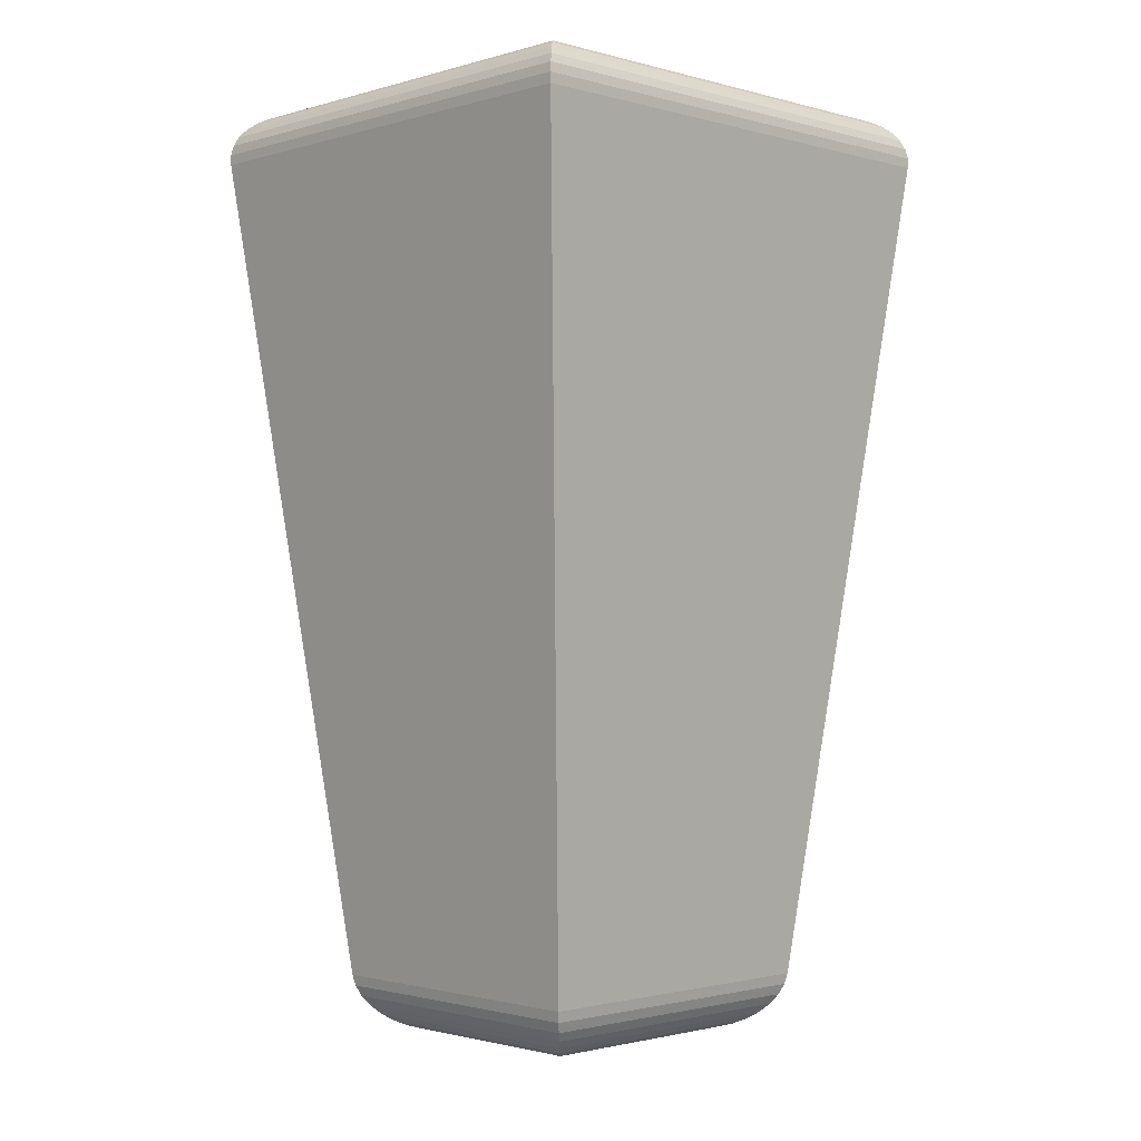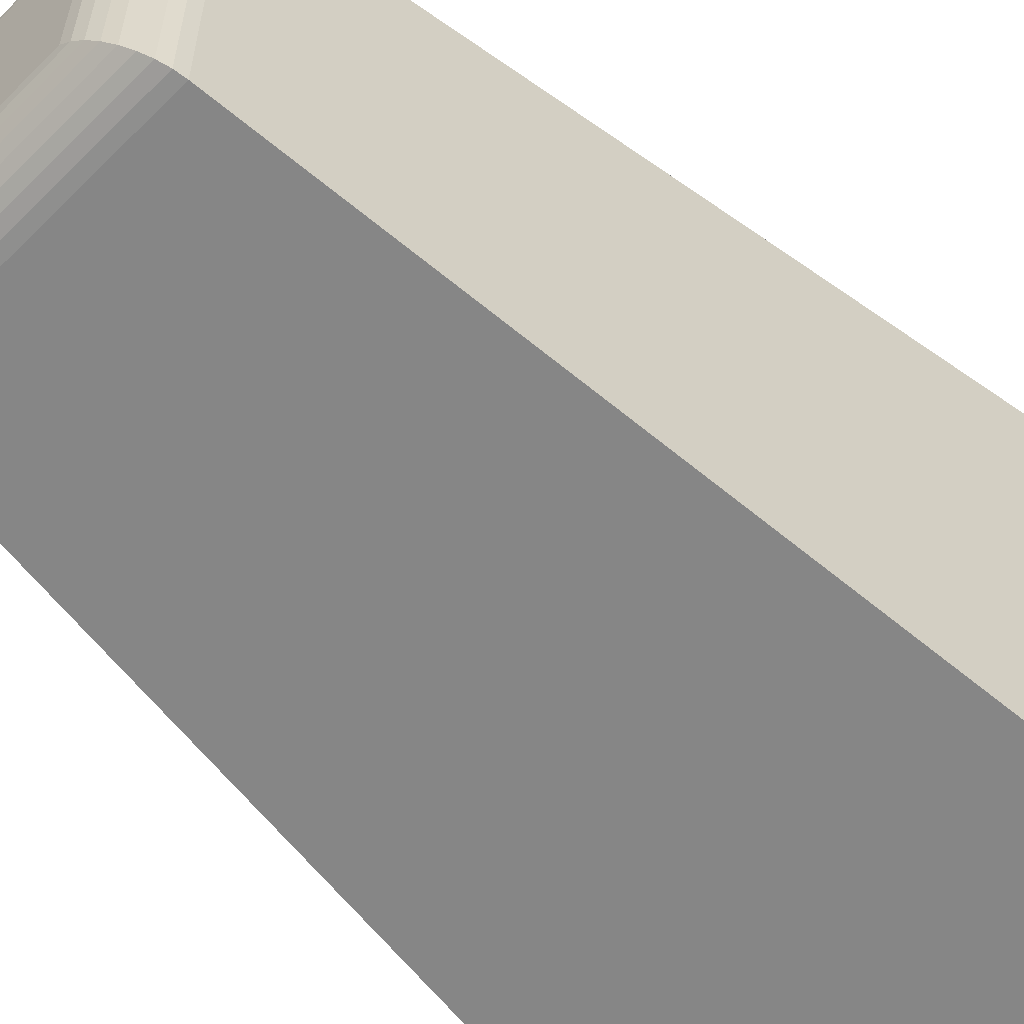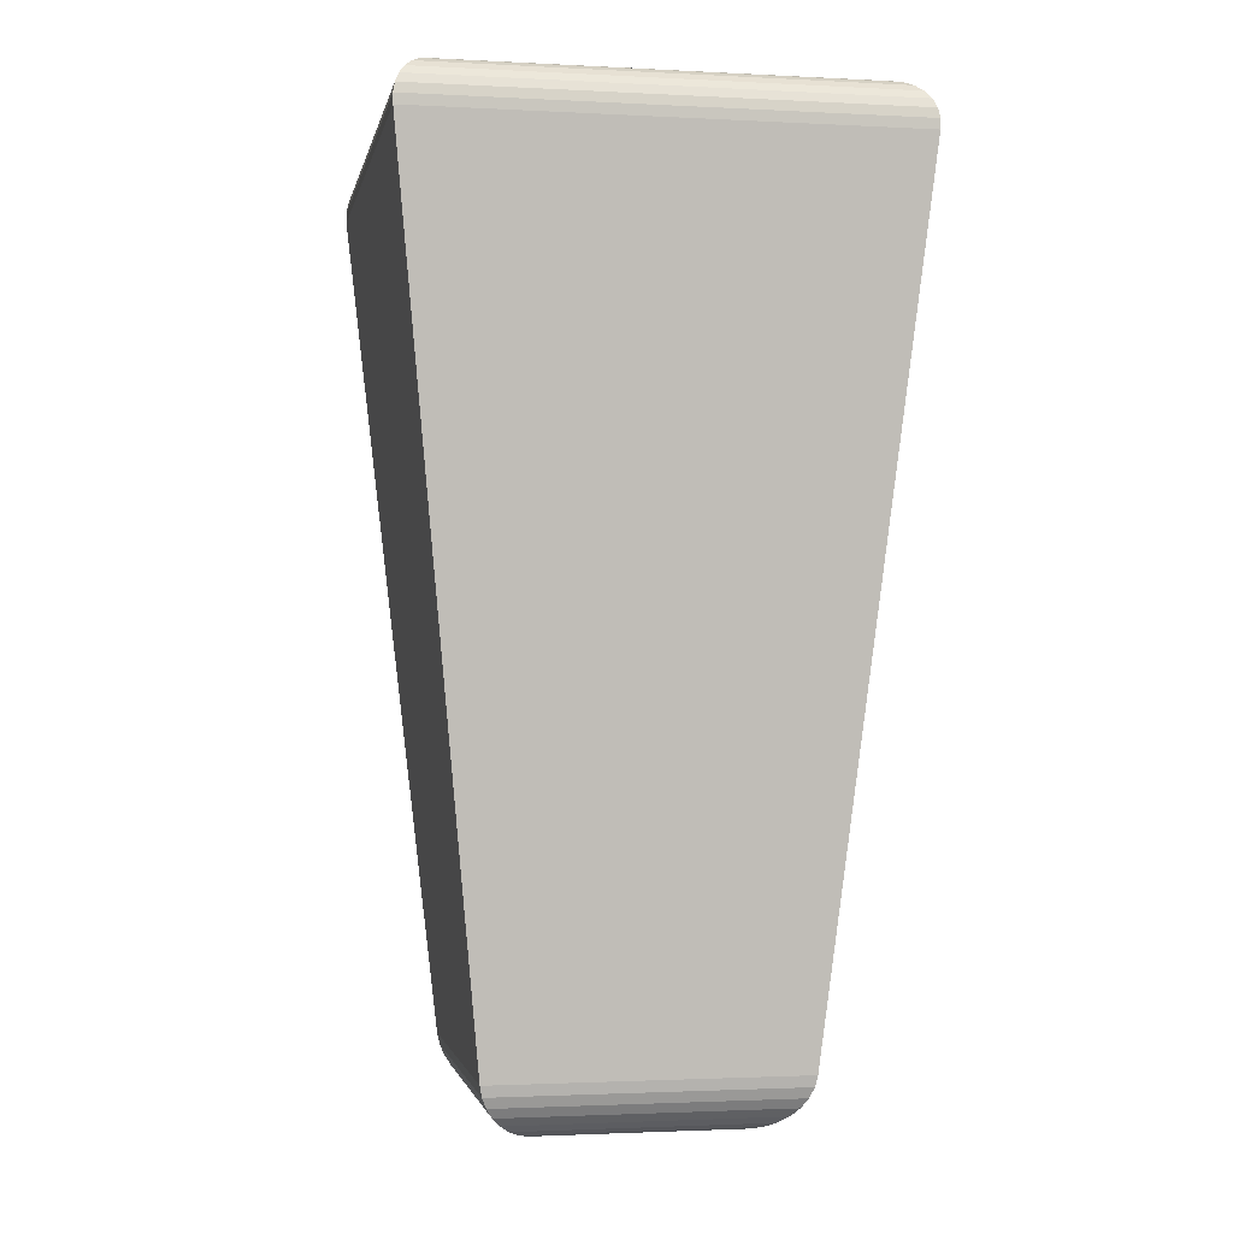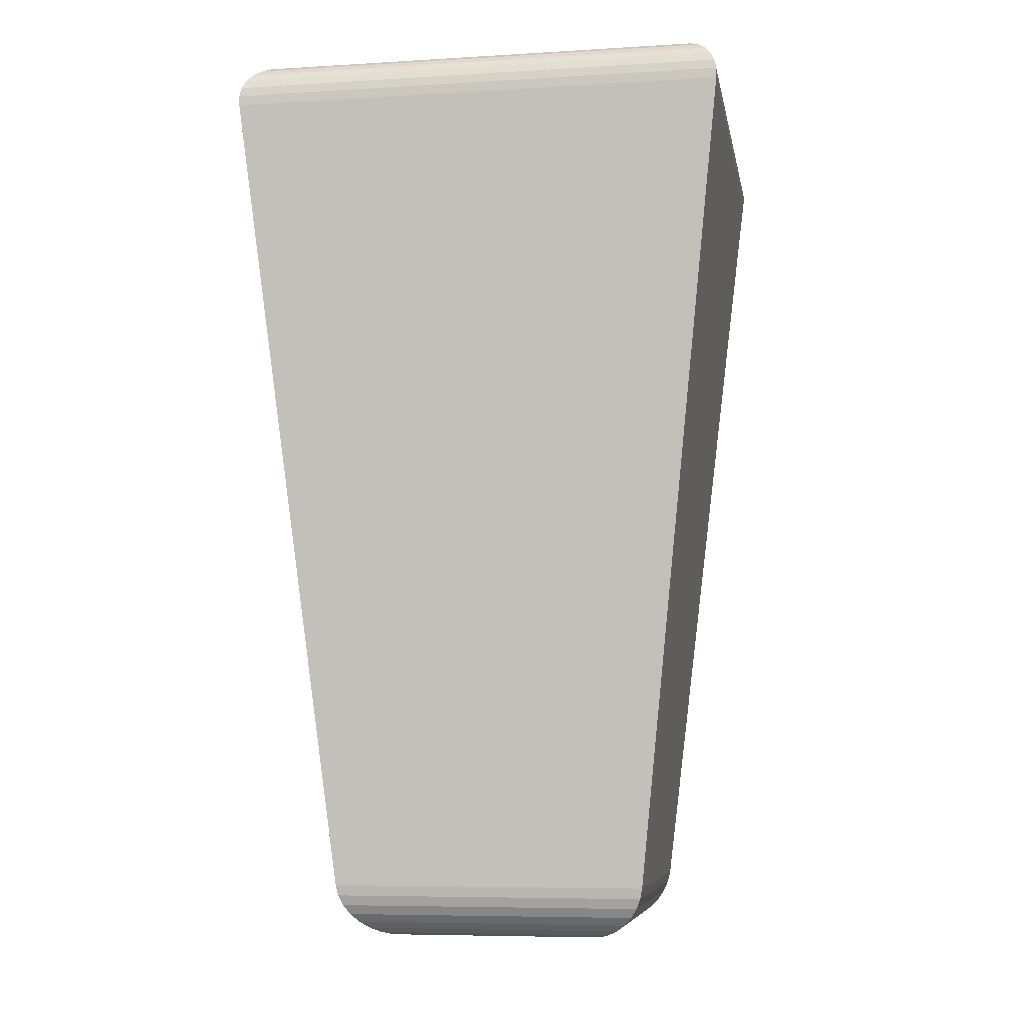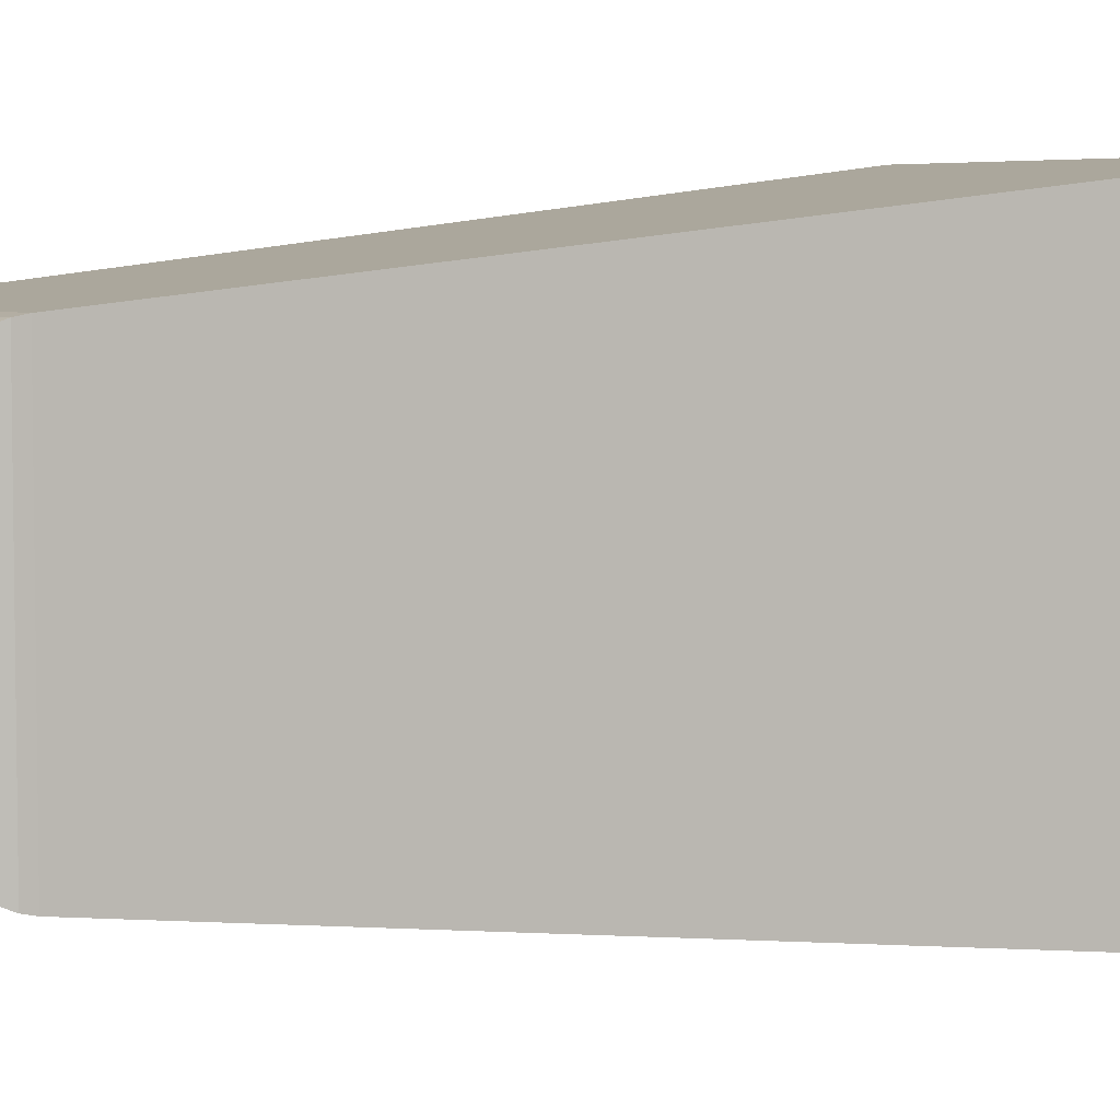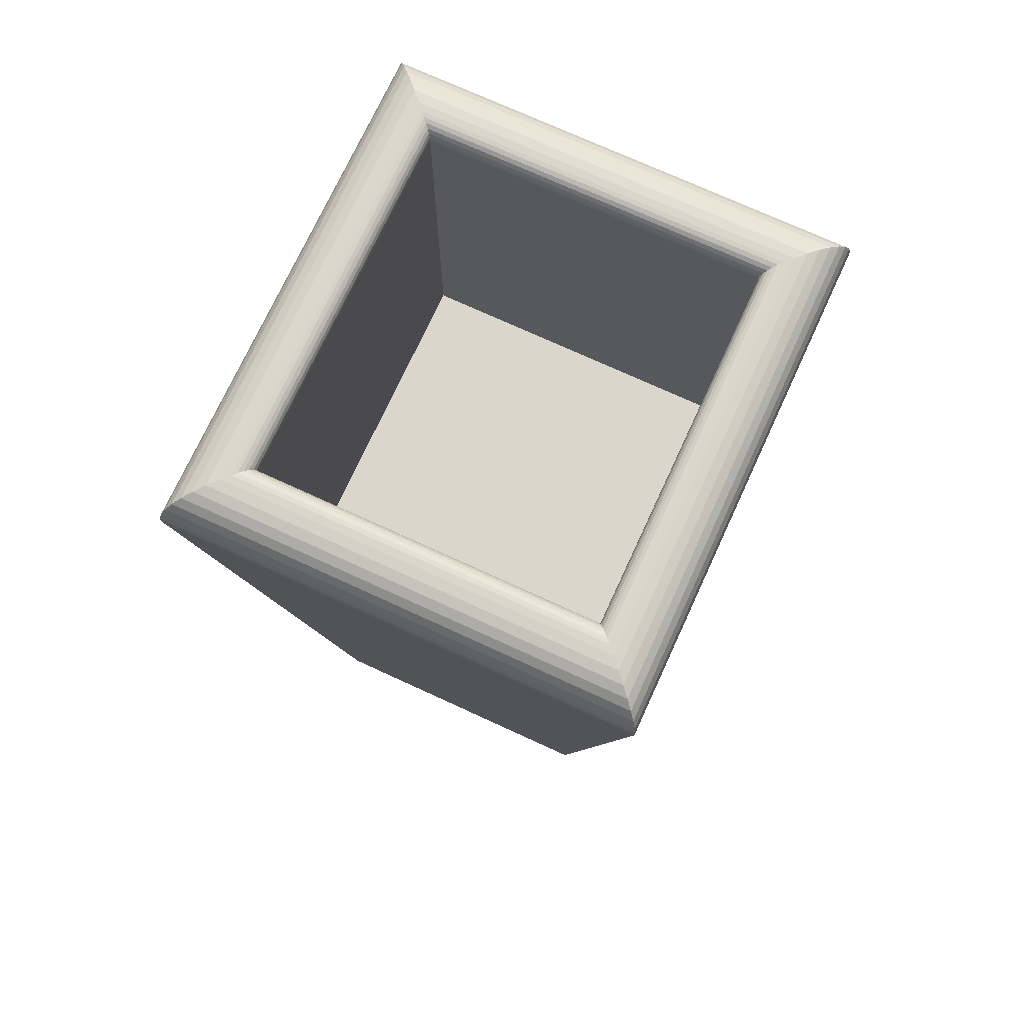
<metadata>
{"format":"obj","ext":"obj","renderer":"f3d","projection":"perspective","resolution":1024,"background":"white","views":[{"elev":-1.5,"azim":-134.2,"up":"+Y"},{"elev":-58.3,"azim":45.6,"up":"+Z"},{"elev":-1.8,"azim":169.2,"up":"+Y"},{"elev":-7.0,"azim":-80.0,"up":"+Y"},{"elev":5.2,"azim":60.0,"up":"+Z"},{"elev":73.5,"azim":-155.3,"up":"+Y"}]}
</metadata>
<code>
o Plan
v -0.8603 2.714 -0.9239
v -0.8603 2.714 0.9239
v 0.8603 2.714 0.9239
v 0.8603 2.714 -0.9239
v -1.2 4.462 -1.289
v -0.9761 4.721 -1.048
v -1.2 4.513 -1.289
v -1.191 4.561 -1.279
v -1.173 4.606 -1.259
v -1.145 4.645 -1.23
v -1.111 4.677 -1.193
v -1.07 4.701 -1.149
v -1.024 4.716 -1.1
v -0.9761 4.721 1.048
v -1.2 4.462 1.289
v -1.024 4.716 1.1
v -1.07 4.701 1.149
v -1.111 4.677 1.193
v -1.145 4.645 1.23
v -1.173 4.606 1.259
v -1.191 4.561 1.279
v -1.2 4.513 1.289
v 0.9761 4.721 1.048
v 1.2 4.462 1.289
v 1.024 4.716 1.1
v 1.07 4.701 1.149
v 1.111 4.677 1.193
v 1.145 4.645 1.23
v 1.173 4.606 1.259
v 1.191 4.561 1.279
v 1.2 4.513 1.289
v 0.9761 4.721 -1.048
v 1.2 4.462 -1.289
v 1.024 4.716 -1.1
v 1.07 4.701 -1.149
v 1.111 4.677 -1.193
v 1.145 4.645 -1.23
v 1.173 4.606 -1.259
v 1.191 4.561 -1.279
v 1.2 4.513 -1.289
v -0.8603 4.638 0.9239
v -0.9403 4.721 1.01
v -0.863 4.659 0.9268
v -0.871 4.679 0.9354
v -0.8837 4.697 0.9491
v -0.9003 4.71 0.9669
v -0.9196 4.718 0.9876
v 0.8603 4.638 0.9239
v 0.9403 4.721 1.01
v 0.863 4.659 0.9268
v 0.871 4.679 0.9354
v 0.8837 4.697 0.9491
v 0.9003 4.71 0.9669
v 0.9196 4.718 0.9876
v -0.9403 4.721 -1.01
v -0.8603 4.638 -0.9239
v -0.9196 4.718 -0.9876
v -0.9003 4.71 -0.9669
v -0.8837 4.697 -0.9491
v -0.871 4.679 -0.9354
v -0.863 4.659 -0.9268
v 0.8603 4.638 -0.9239
v 0.9403 4.721 -1.01
v 0.863 4.659 -0.9268
v 0.871 4.679 -0.9354
v 0.8837 4.697 -0.9491
v 0.9003 4.71 -0.9669
v 0.9196 4.718 -0.9876
v -0.4518 0 -0.5062
v -0.764 0.2812 -0.8205
v -0.5076 0.005403 -0.562
v -0.5623 0.02141 -0.6168
v -0.6139 0.04739 -0.6686
v -0.6604 0.08236 -0.7154
v -0.7 0.125 -0.7554
v -0.7312 0.1736 -0.7869
v -0.7528 0.2263 -0.8089
v -0.764 0.2812 0.8205
v -0.4518 0 0.5062
v -0.7528 0.2263 0.8089
v -0.7312 0.1736 0.7869
v -0.7 0.125 0.7554
v -0.6604 0.08236 0.7154
v -0.6139 0.04739 0.6686
v -0.5623 0.02141 0.6168
v -0.5076 0.005403 0.562
v 0.764 0.2812 0.8205
v 0.4518 0 0.5062
v 0.7528 0.2263 0.8089
v 0.7312 0.1736 0.7869
v 0.7 0.125 0.7554
v 0.6604 0.08236 0.7154
v 0.6139 0.04739 0.6686
v 0.5623 0.02141 0.6168
v 0.5076 0.005403 0.562
v 0.764 0.2812 -0.8205
v 0.4518 0 -0.5062
v 0.7528 0.2263 -0.8089
v 0.7312 0.1736 -0.7869
v 0.7 0.125 -0.7554
v 0.6604 0.08236 -0.7154
v 0.6139 0.04739 -0.6686
v 0.5623 0.02141 -0.6168
v 0.5076 0.005403 -0.562
f 70 96 33 5
f 56 62 4 1
f 48 41 2 3
f 49 63 32 23
f 79 88 97 69
f 96 87 24 33
f 87 78 15 24
f 1 4 3 2
f 42 49 23 14
f 63 55 6 32
f 62 48 3 4
f 6 14 16 13
f 13 16 17 12
f 12 17 18 11
f 11 18 19 10
f 10 19 20 9
f 9 20 21 8
f 8 21 22 7
f 7 22 15 5
f 14 23 25 16
f 16 25 26 17
f 17 26 27 18
f 18 27 28 19
f 19 28 29 20
f 20 29 30 21
f 21 30 31 22
f 22 31 24 15
f 23 32 34 25
f 25 34 35 26
f 26 35 36 27
f 27 36 37 28
f 28 37 38 29
f 29 38 39 30
f 30 39 40 31
f 31 40 33 24
f 32 6 13 34
f 34 13 12 35
f 35 12 11 36
f 36 11 10 37
f 37 10 9 38
f 38 9 8 39
f 39 8 7 40
f 40 7 5 33
f 41 56 1 2
f 56 41 43 61
f 61 43 44 60
f 60 44 45 59
f 59 45 46 58
f 58 46 47 57
f 57 47 42 55
f 41 48 50 43
f 43 50 51 44
f 44 51 52 45
f 45 52 53 46
f 46 53 54 47
f 47 54 49 42
f 48 62 64 50
f 50 64 65 51
f 51 65 66 52
f 52 66 67 53
f 53 67 68 54
f 54 68 63 49
f 62 56 61 64
f 64 61 60 65
f 65 60 59 66
f 66 59 58 67
f 67 58 57 68
f 68 57 55 63
f 55 42 14 6
f 70 78 80 77
f 77 80 81 76
f 76 81 82 75
f 75 82 83 74
f 74 83 84 73
f 73 84 85 72
f 72 85 86 71
f 71 86 79 69
f 78 87 89 80
f 80 89 90 81
f 81 90 91 82
f 82 91 92 83
f 83 92 93 84
f 84 93 94 85
f 85 94 95 86
f 86 95 88 79
f 87 96 98 89
f 89 98 99 90
f 90 99 100 91
f 91 100 101 92
f 92 101 102 93
f 93 102 103 94
f 94 103 104 95
f 95 104 97 88
f 96 70 77 98
f 98 77 76 99
f 99 76 75 100
f 100 75 74 101
f 101 74 73 102
f 102 73 72 103
f 103 72 71 104
f 104 71 69 97
f 78 70 5 15

</code>
